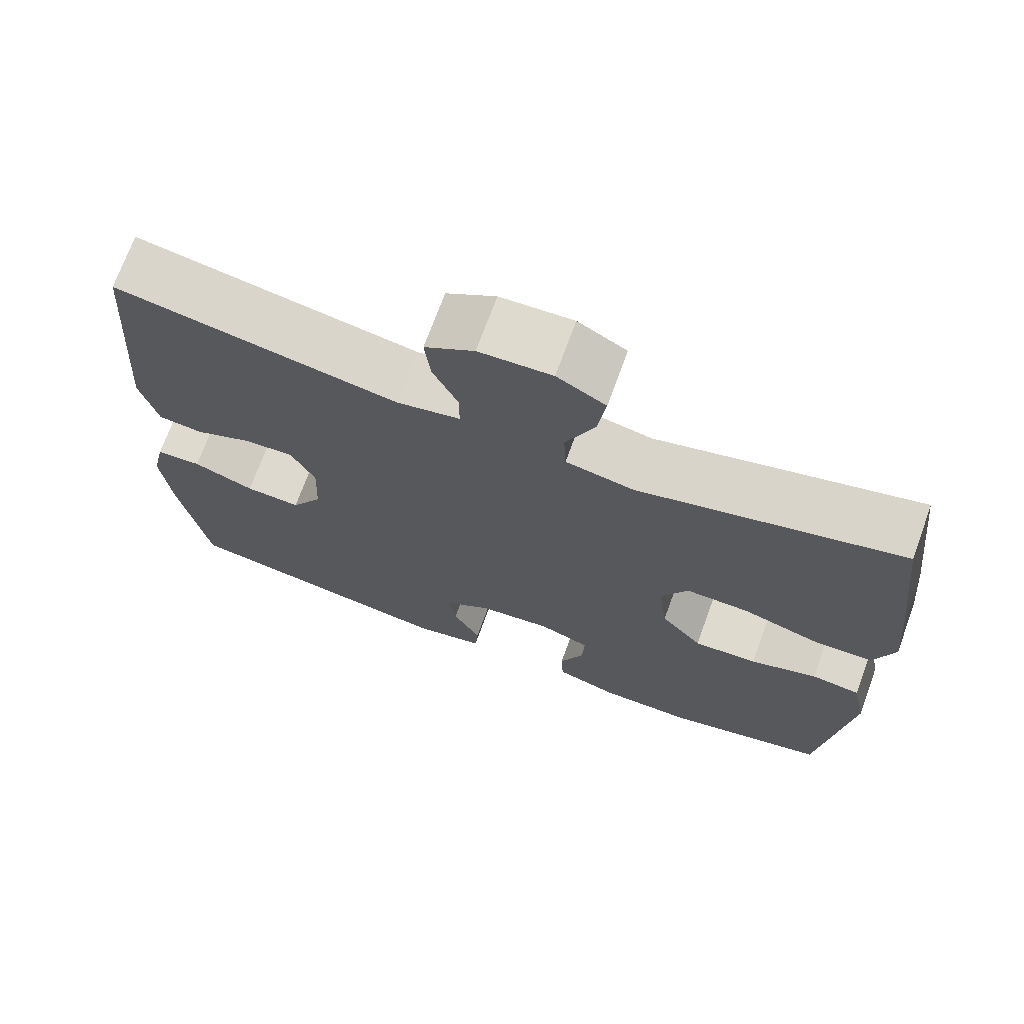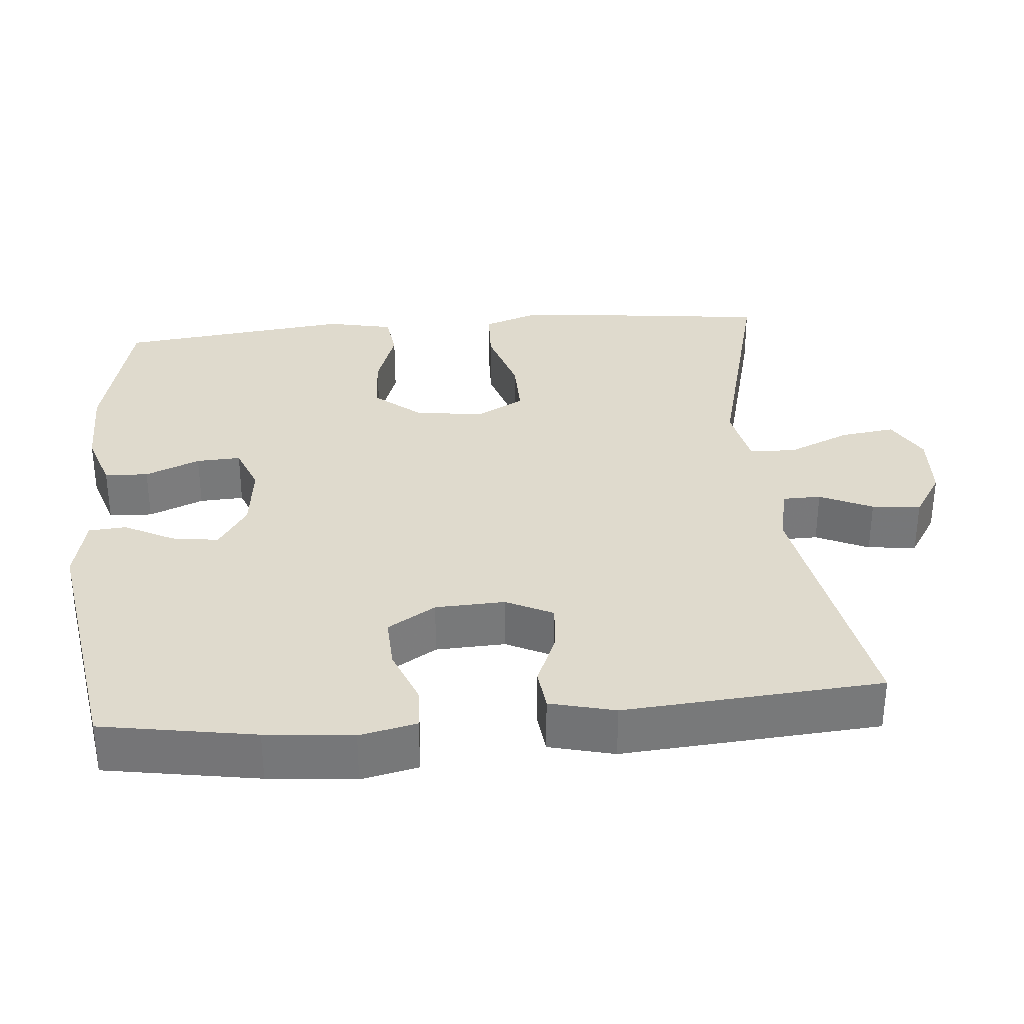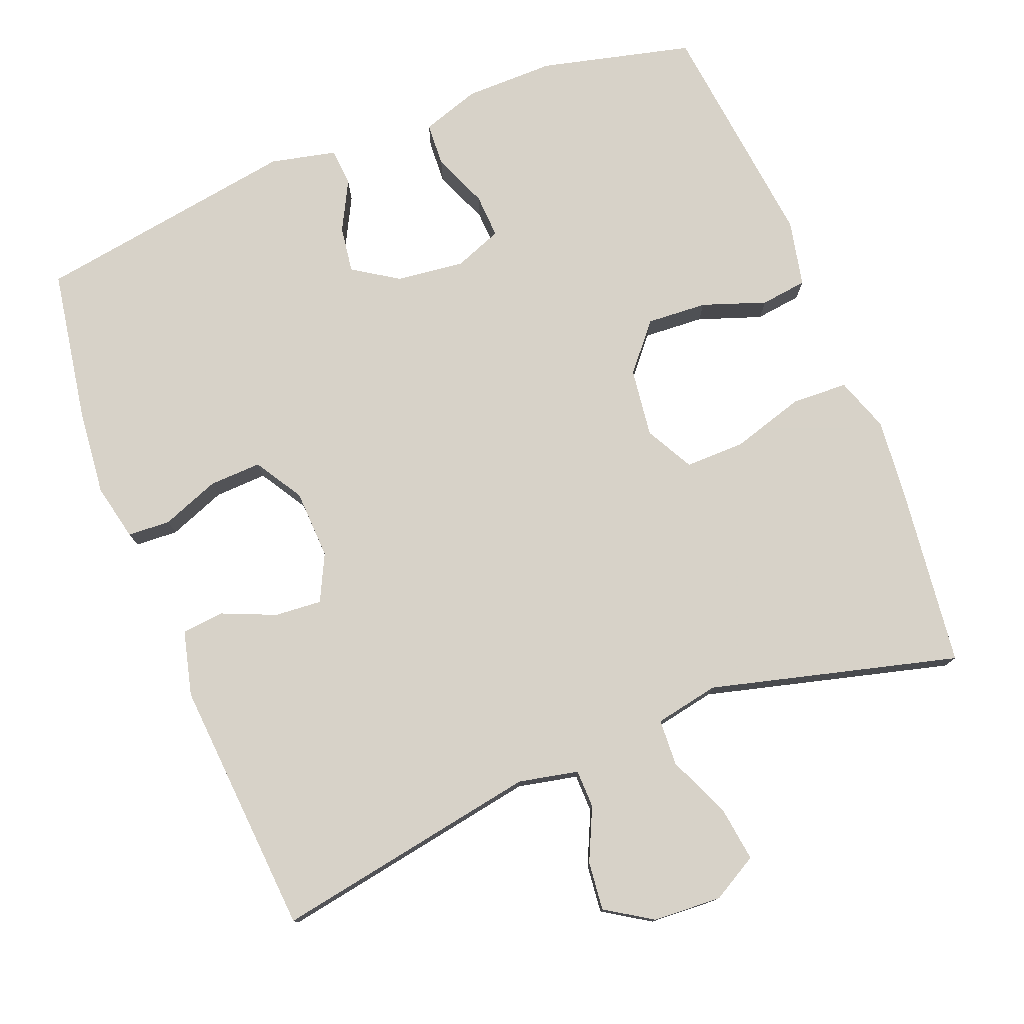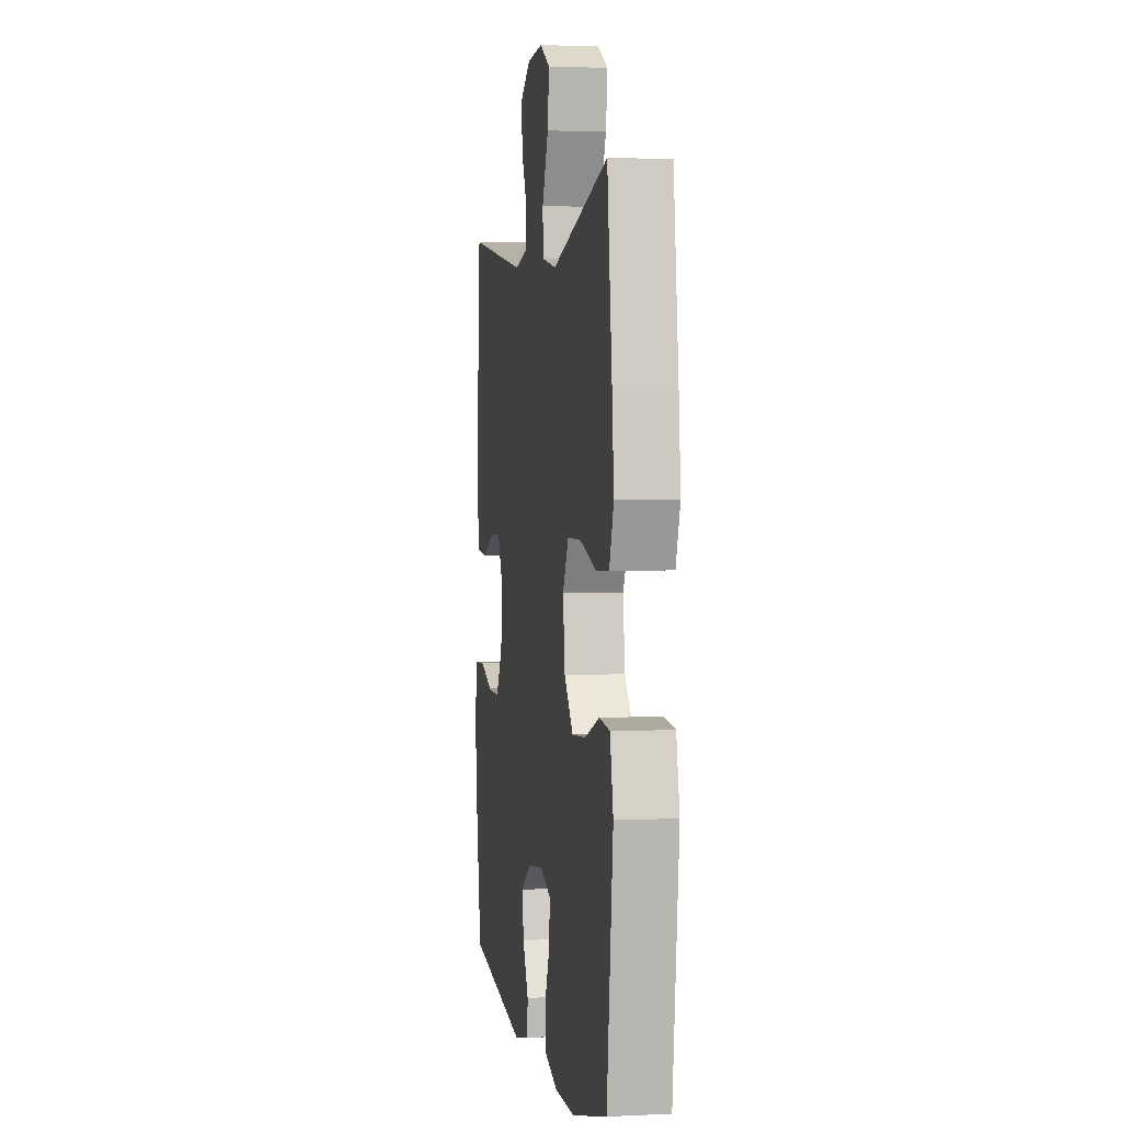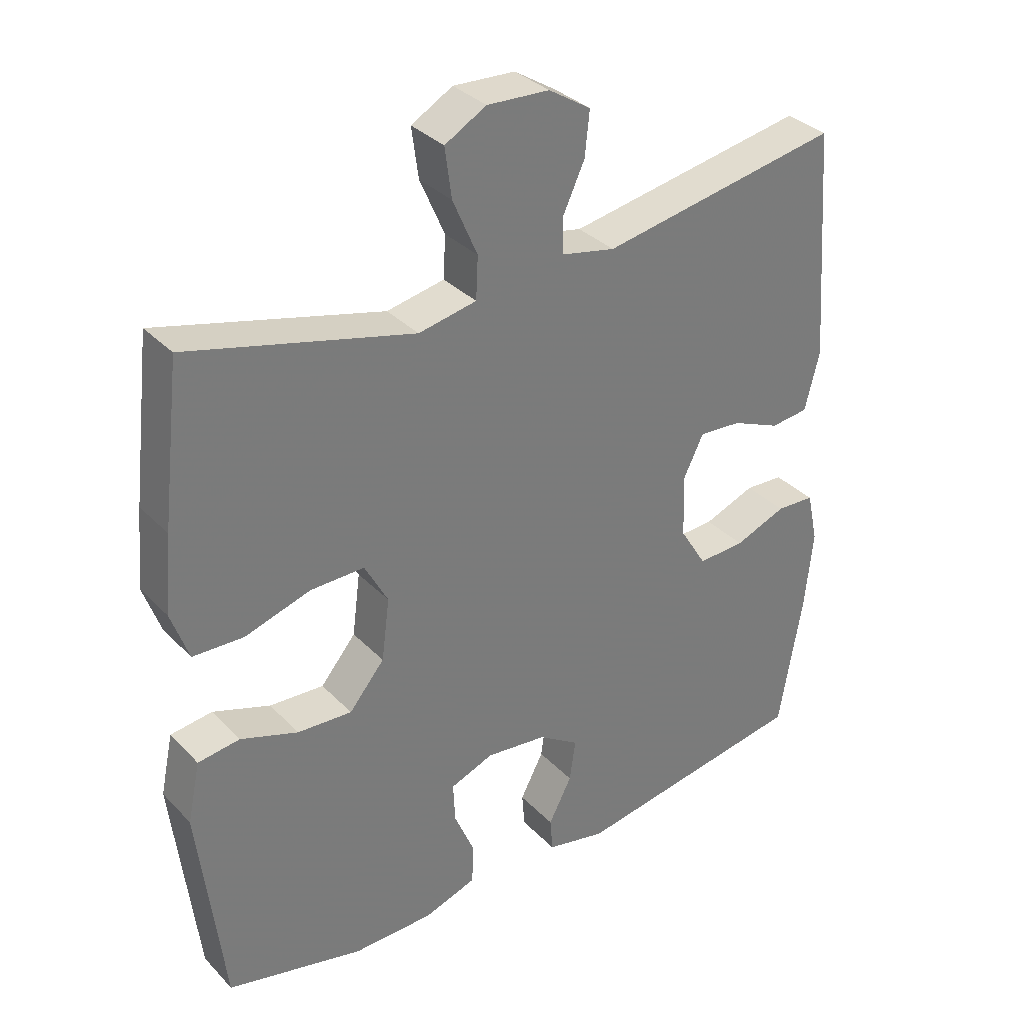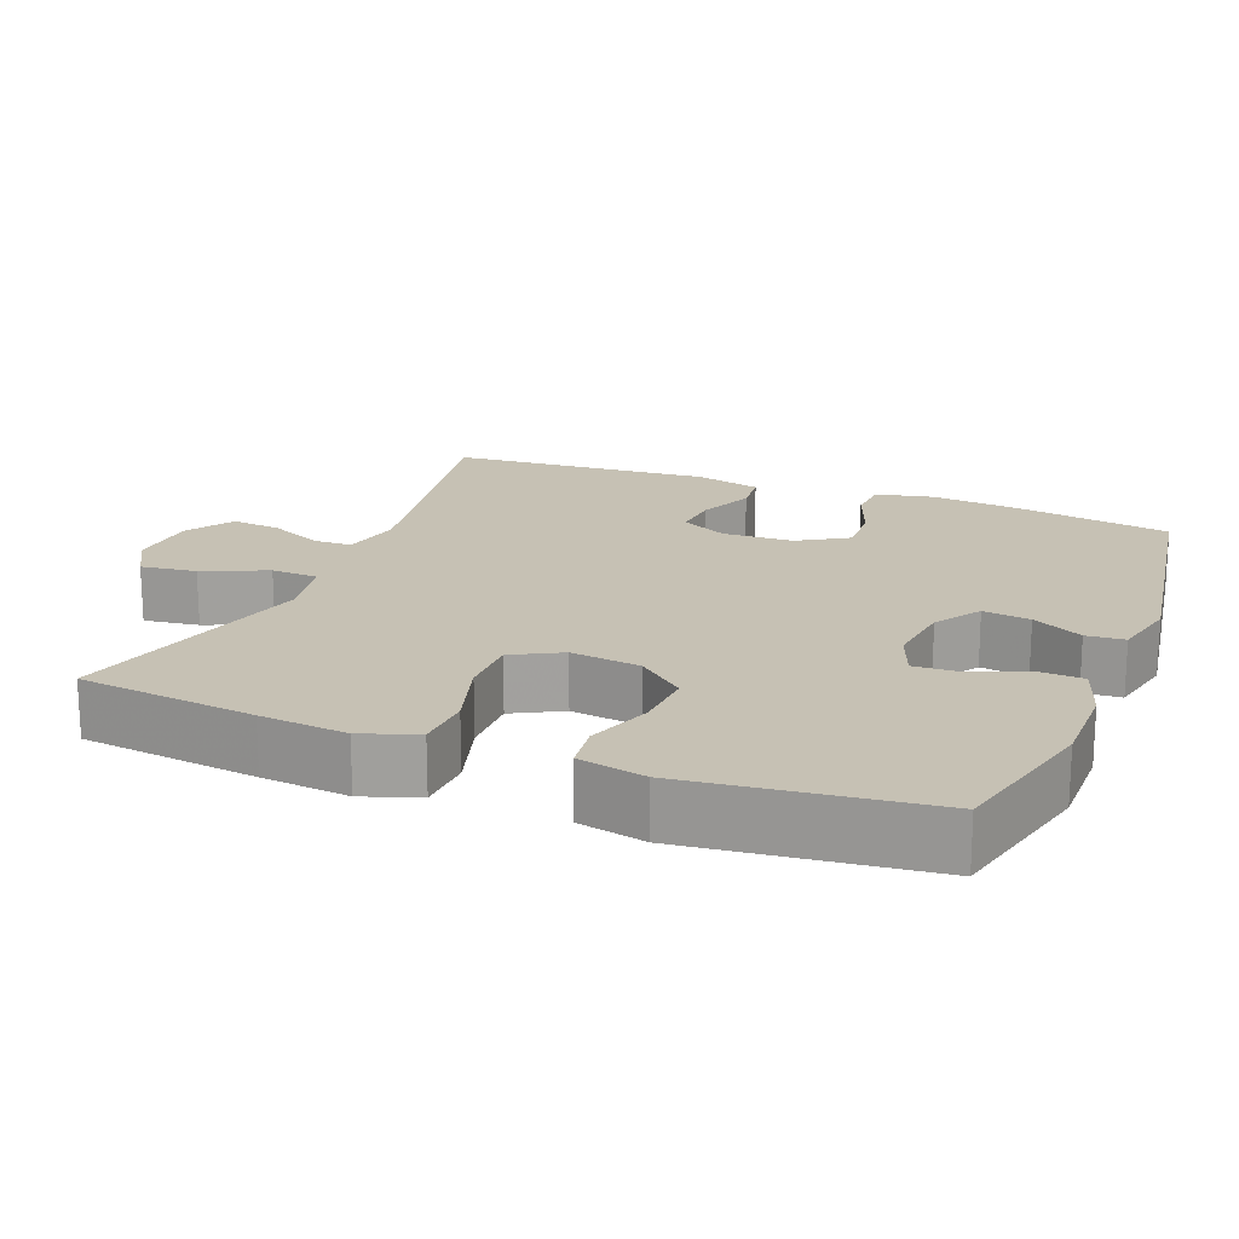
<metadata>
{"format":"obj","ext":"obj","renderer":"f3d","projection":"perspective","resolution":1024,"background":"white","views":[{"elev":71.2,"azim":20.0,"up":"+Z"},{"elev":32.8,"azim":-95.1,"up":"+Y"},{"elev":77.4,"azim":-21.5,"up":"+Y"},{"elev":2.0,"azim":80.6,"up":"+Z"},{"elev":33.6,"azim":143.6,"up":"+Z"},{"elev":18.5,"azim":111.7,"up":"+Y"}]}
</metadata>
<code>
v 0.5 0.07 0.5
v 0.528 0.07 0.263
v 0.539 0.07 0.147
v 0.513 0.07 0.073
v 0.437 0.07 0.07
v 0.338 0.07 0.1
v 0.257 0.07 0.101
v 0.222 0.07 0.036
v 0.234 0.07 -0.057
v 0.287 0.07 -0.12
v 0.369 0.07 -0.115
v 0.455 0.07 -0.085
v 0.518 0.07 -0.093
v 0.537 0.07 -0.183
v 0.5 0.07 -0.5
v 0.294 0.07 -0.55
v 0.173 0.07 -0.549
v 0.094 0.07 -0.523
v 0.091 0.07 -0.464
v 0.122 0.07 -0.39
v 0.125 0.07 -0.33
v 0.06 0.07 -0.305
v -0.032 0.07 -0.316
v -0.093 0.07 -0.356
v -0.084 0.07 -0.419
v -0.049 0.07 -0.486
v -0.053 0.07 -0.537
v -0.142 0.07 -0.557
v -0.5 0.07 -0.5
v -0.535 0.07 -0.293
v -0.547 0.07 -0.175
v -0.53 0.07 -0.098
v -0.472 0.07 -0.095
v -0.394 0.07 -0.125
v -0.323 0.07 -0.128
v -0.283 0.07 -0.063
v -0.279 0.07 0.031
v -0.31 0.07 0.094
v -0.374 0.07 0.089
v -0.447 0.07 0.058
v -0.504 0.07 0.064
v -0.526 0.07 0.152
v -0.5 0.07 0.5
v -0.139 0.07 0.436
v -0.058 0.07 0.453
v -0.057 0.07 0.505
v -0.09 0.07 0.576
v -0.097 0.07 0.642
v -0.034 0.07 0.682
v 0.059 0.07 0.687
v 0.121 0.07 0.652
v 0.111 0.07 0.578
v 0.074 0.07 0.493
v 0.077 0.07 0.43
v 0.164 0.07 0.413
v 0.5 0 0.5
v 0.528 0 0.263
v 0.539 0 0.147
v 0.513 0 0.073
v 0.437 0 0.07
v 0.338 0 0.1
v 0.257 0 0.101
v 0.222 0 0.036
v 0.234 0 -0.057
v 0.287 0 -0.12
v 0.369 0 -0.115
v 0.455 0 -0.085
v 0.518 0 -0.093
v 0.537 0 -0.183
v 0.5 0 -0.5
v 0.294 0 -0.55
v 0.173 0 -0.549
v 0.094 0 -0.523
v 0.091 0 -0.464
v 0.122 0 -0.39
v 0.125 0 -0.33
v 0.06 0 -0.305
v -0.032 0 -0.316
v -0.093 0 -0.356
v -0.084 0 -0.419
v -0.049 0 -0.486
v -0.053 0 -0.537
v -0.142 0 -0.557
v -0.5 0 -0.5
v -0.535 0 -0.293
v -0.547 0 -0.175
v -0.53 0 -0.098
v -0.472 0 -0.095
v -0.394 0 -0.125
v -0.323 0 -0.128
v -0.283 0 -0.063
v -0.279 0 0.031
v -0.31 0 0.094
v -0.374 0 0.089
v -0.447 0 0.058
v -0.504 0 0.064
v -0.526 0 0.152
v -0.5 0 0.5
v -0.139 0 0.436
v -0.058 0 0.453
v -0.057 0 0.505
v -0.09 0 0.576
v -0.097 0 0.642
v -0.034 0 0.682
v 0.059 0 0.687
v 0.121 0 0.652
v 0.111 0 0.578
v 0.074 0 0.493
v 0.077 0 0.43
v 0.164 0 0.413
f 50 51 52 53
f 50 53 54
f 49 50 54
f 46 47 48 49
f 45 46 49 54
f 44 45 54 55
f 42 43 44
f 39 40 41 42
f 38 39 42 44
f 37 38 44 55
f 31 32 33 34
f 31 34 35
f 30 31 35
f 29 30 35
f 28 29 35 36
f 25 26 27 28
f 24 25 28 36
f 17 18 19 20
f 17 20 21
f 16 17 21
f 15 16 21
f 14 15 21
f 11 12 13 14
f 10 11 14 21
f 9 10 21 22
f 3 4 5 6
f 3 6 7
f 2 3 7
f 1 2 7
f 55 1 7
f 37 55 7 8
f 23 24 36 37
f 22 23 37
f 8 9 22 37
f 108 107 106 105
f 109 108 105
f 109 105 104
f 104 103 102 101
f 109 104 101 100
f 110 109 100 99
f 99 98 97
f 97 96 95 94
f 99 97 94 93
f 110 99 93 92
f 89 88 87 86
f 90 89 86
f 90 86 85
f 90 85 84
f 91 90 84 83
f 83 82 81 80
f 91 83 80 79
f 75 74 73 72
f 76 75 72
f 76 72 71
f 76 71 70
f 76 70 69
f 69 68 67 66
f 76 69 66 65
f 77 76 65 64
f 61 60 59 58
f 62 61 58
f 62 58 57
f 62 57 56
f 62 56 110
f 63 62 110 92
f 92 91 79 78
f 92 78 77
f 92 77 64 63
f 1 56 57 2
f 2 57 58 3
f 3 58 59 4
f 4 59 60 5
f 5 60 61 6
f 6 61 62 7
f 7 62 63 8
f 8 63 64 9
f 9 64 65 10
f 10 65 66 11
f 11 66 67 12
f 12 67 68 13
f 13 68 69 14
f 14 69 70 15
f 15 70 71 16
f 16 71 72 17
f 17 72 73 18
f 18 73 74 19
f 19 74 75 20
f 20 75 76 21
f 21 76 77 22
f 22 77 78 23
f 23 78 79 24
f 24 79 80 25
f 25 80 81 26
f 26 81 82 27
f 27 82 83 28
f 28 83 84 29
f 29 84 85 30
f 30 85 86 31
f 31 86 87 32
f 32 87 88 33
f 33 88 89 34
f 34 89 90 35
f 35 90 91 36
f 36 91 92 37
f 37 92 93 38
f 38 93 94 39
f 39 94 95 40
f 40 95 96 41
f 41 96 97 42
f 42 97 98 43
f 43 98 99 44
f 44 99 100 45
f 45 100 101 46
f 46 101 102 47
f 47 102 103 48
f 48 103 104 49
f 49 104 105 50
f 50 105 106 51
f 51 106 107 52
f 52 107 108 53
f 53 108 109 54
f 54 109 110 55
f 55 110 56 1

</code>
